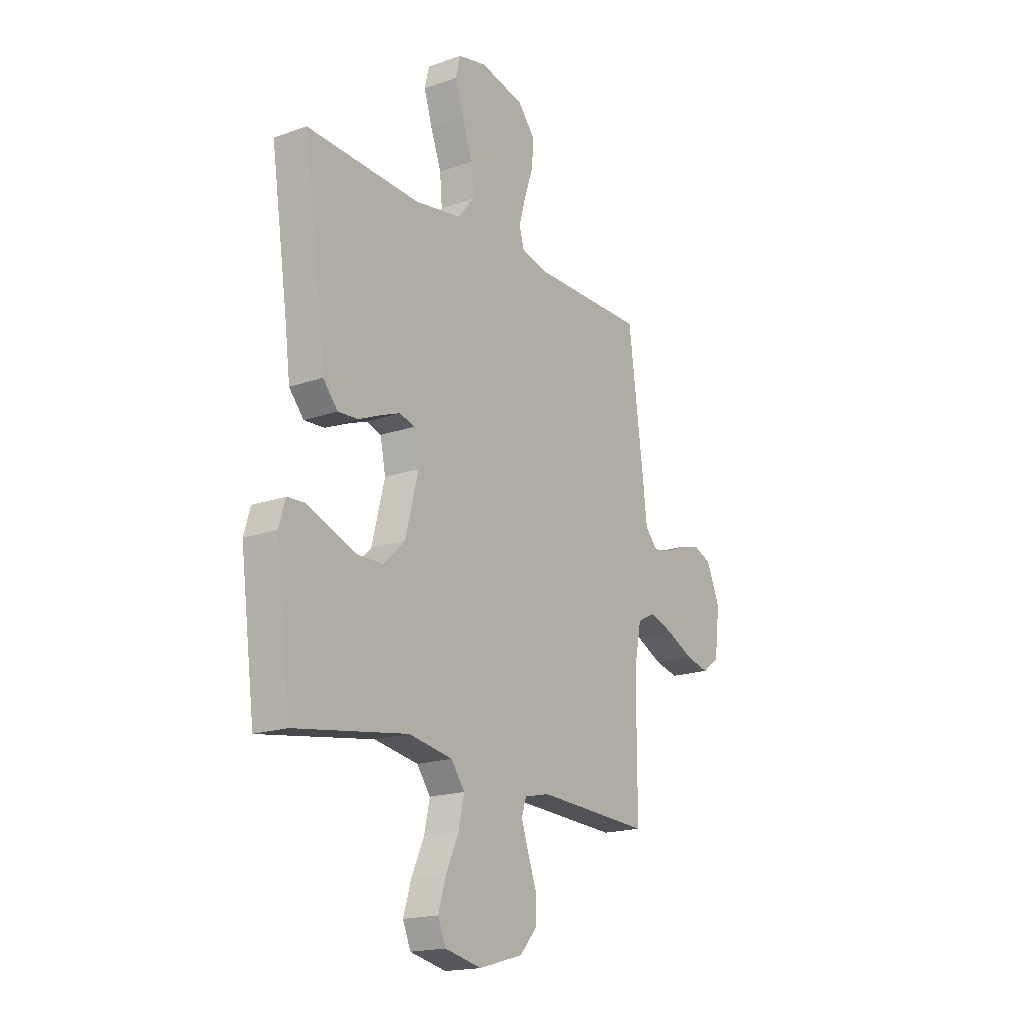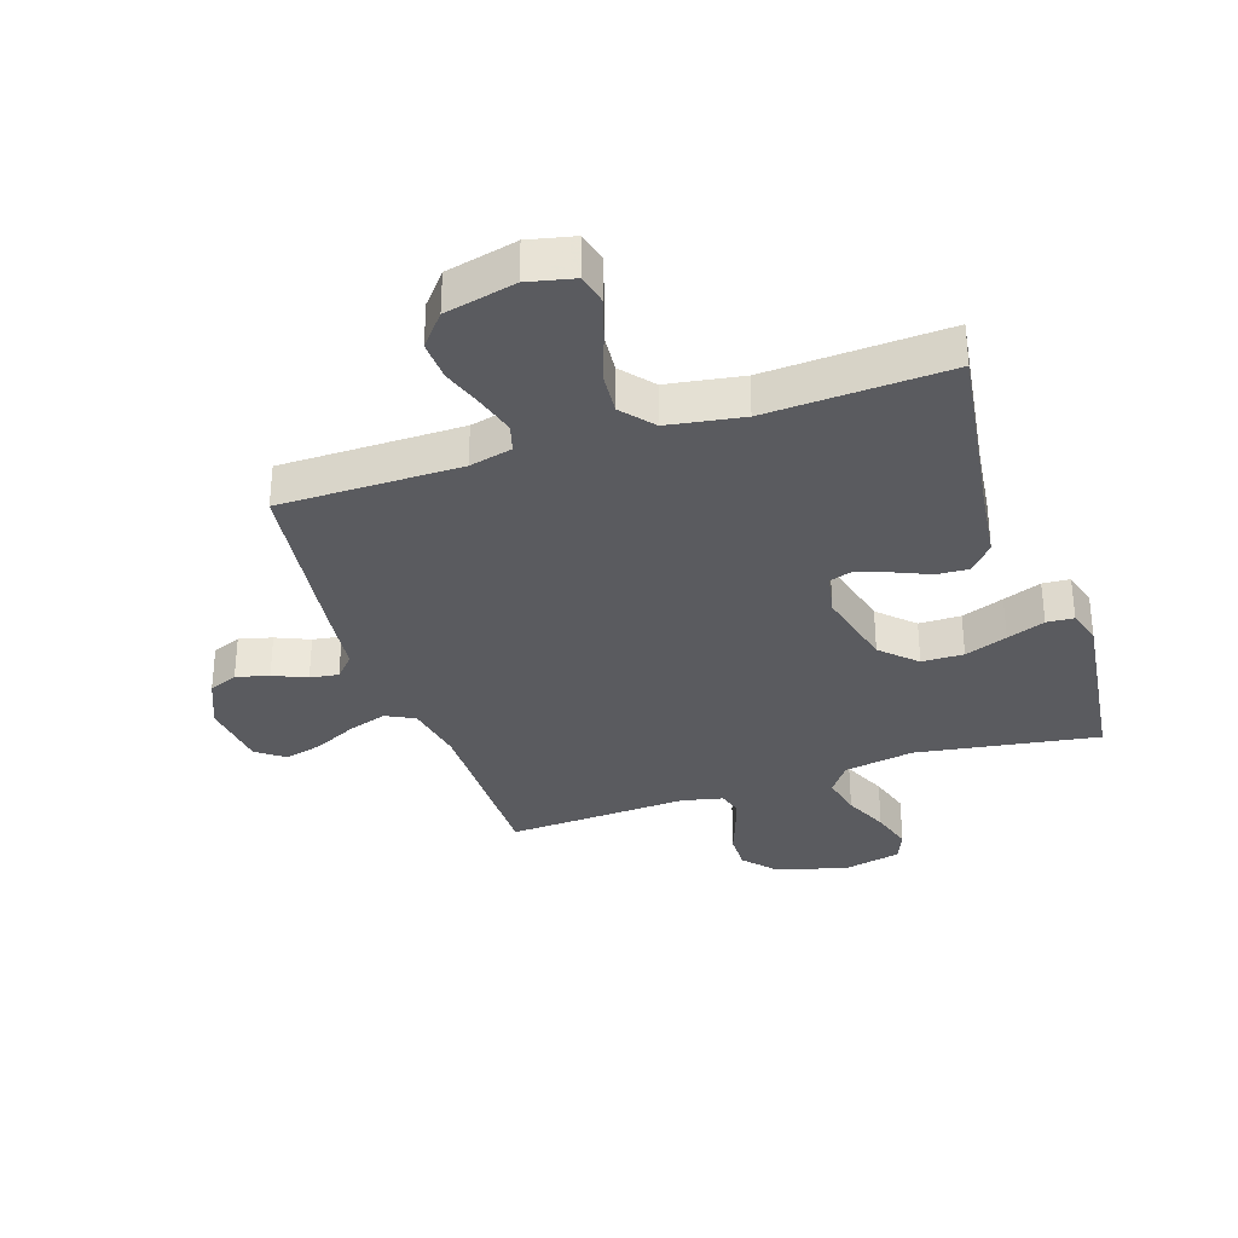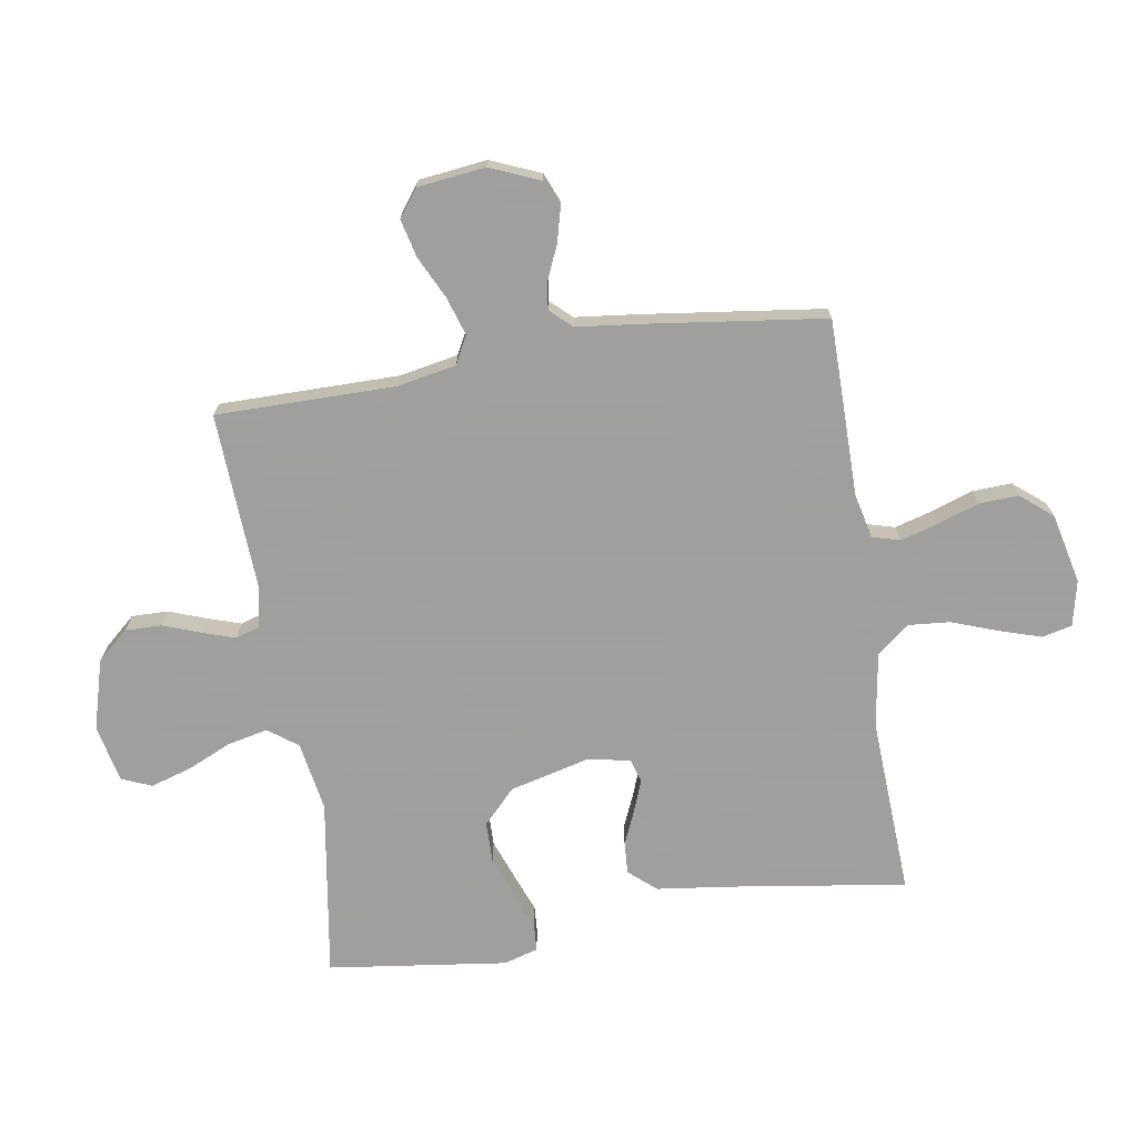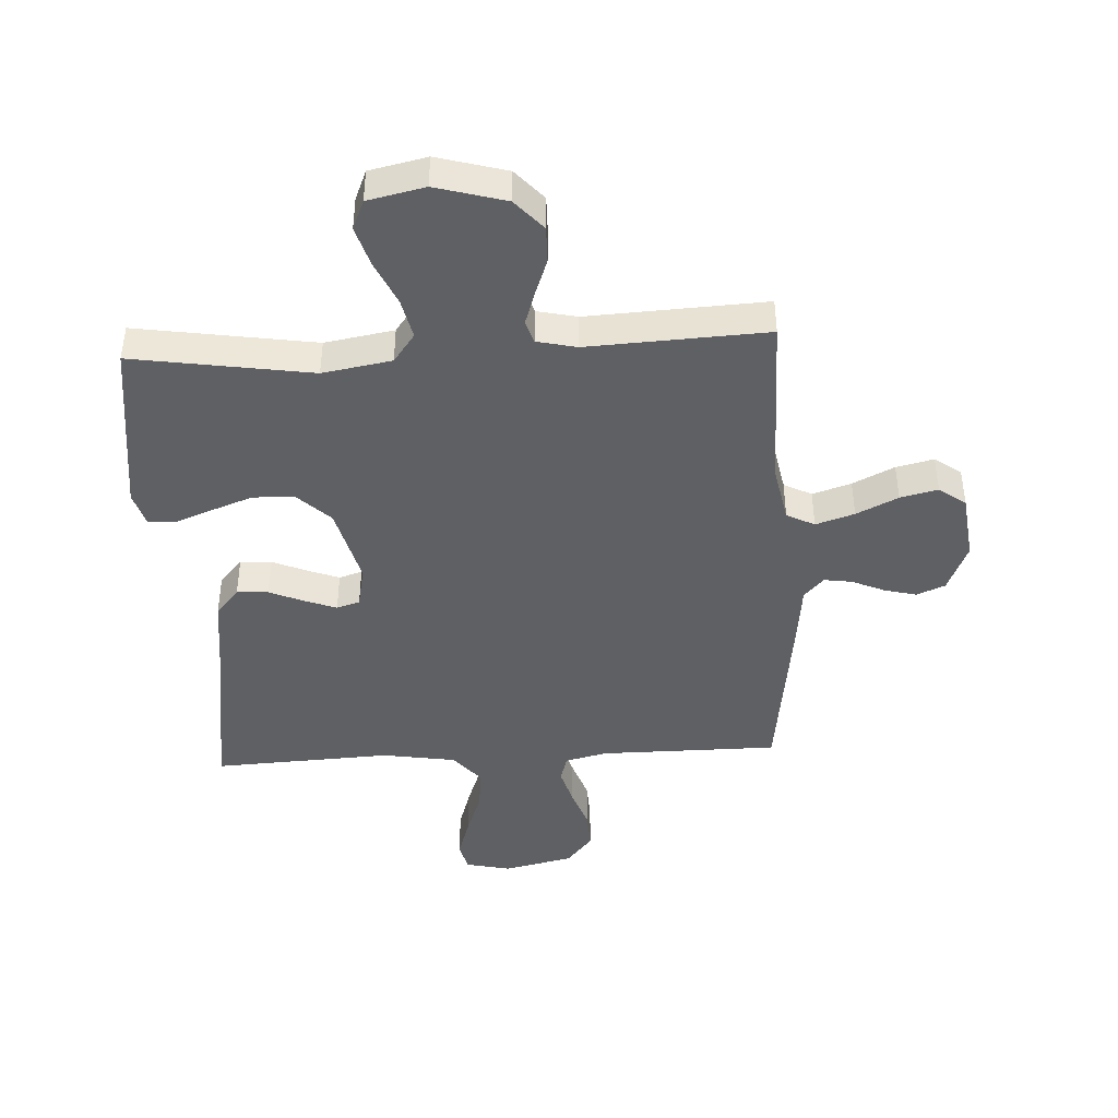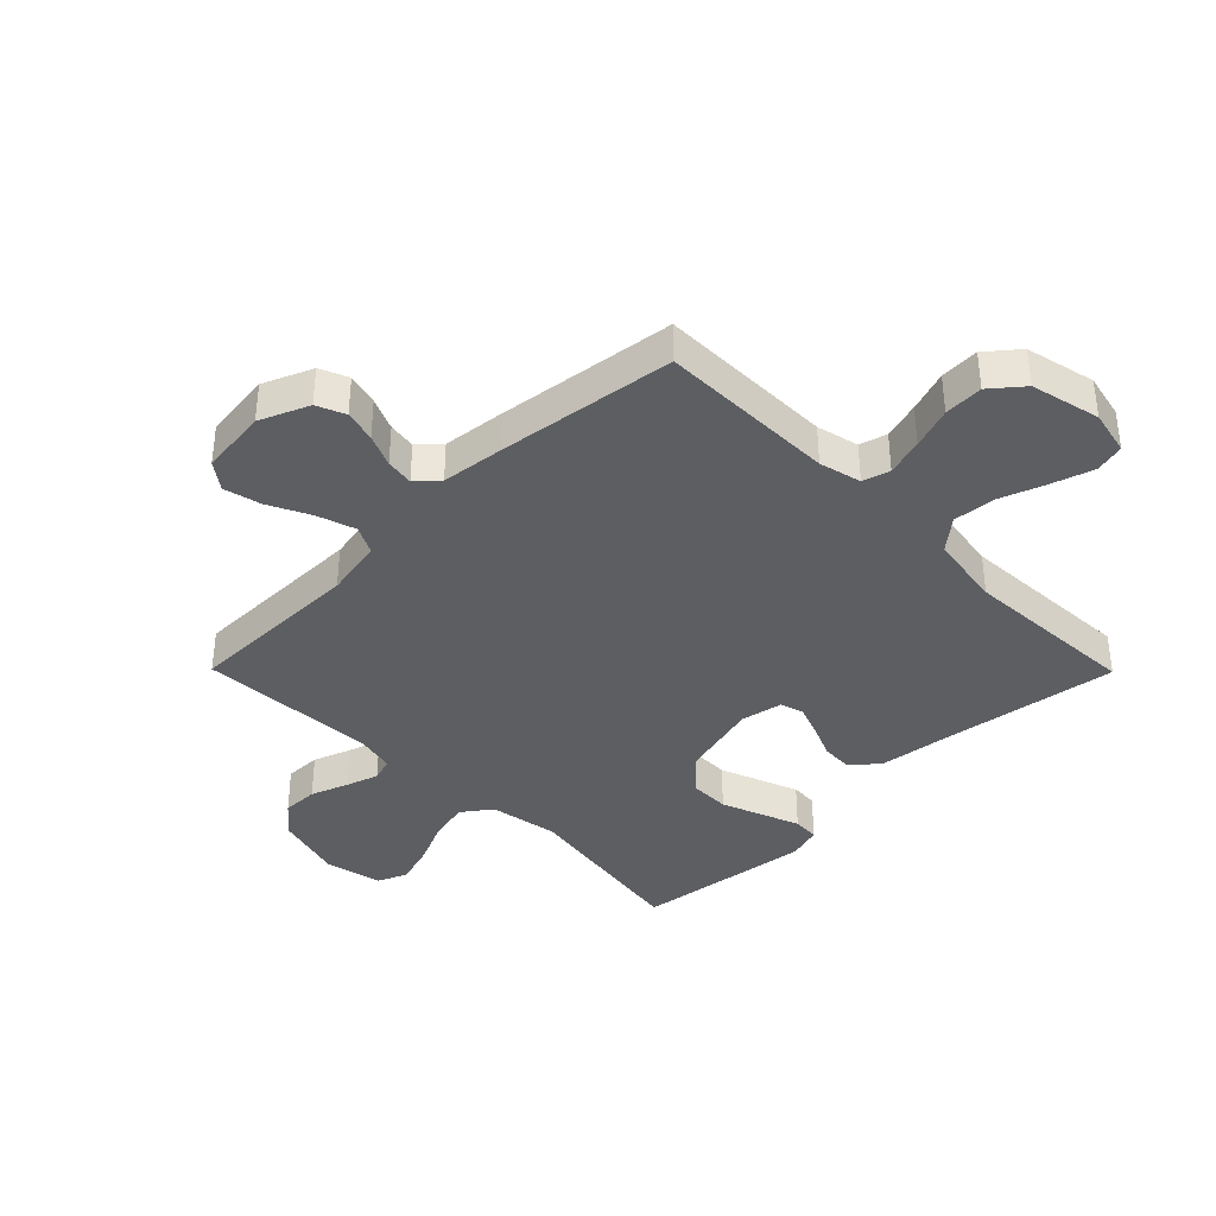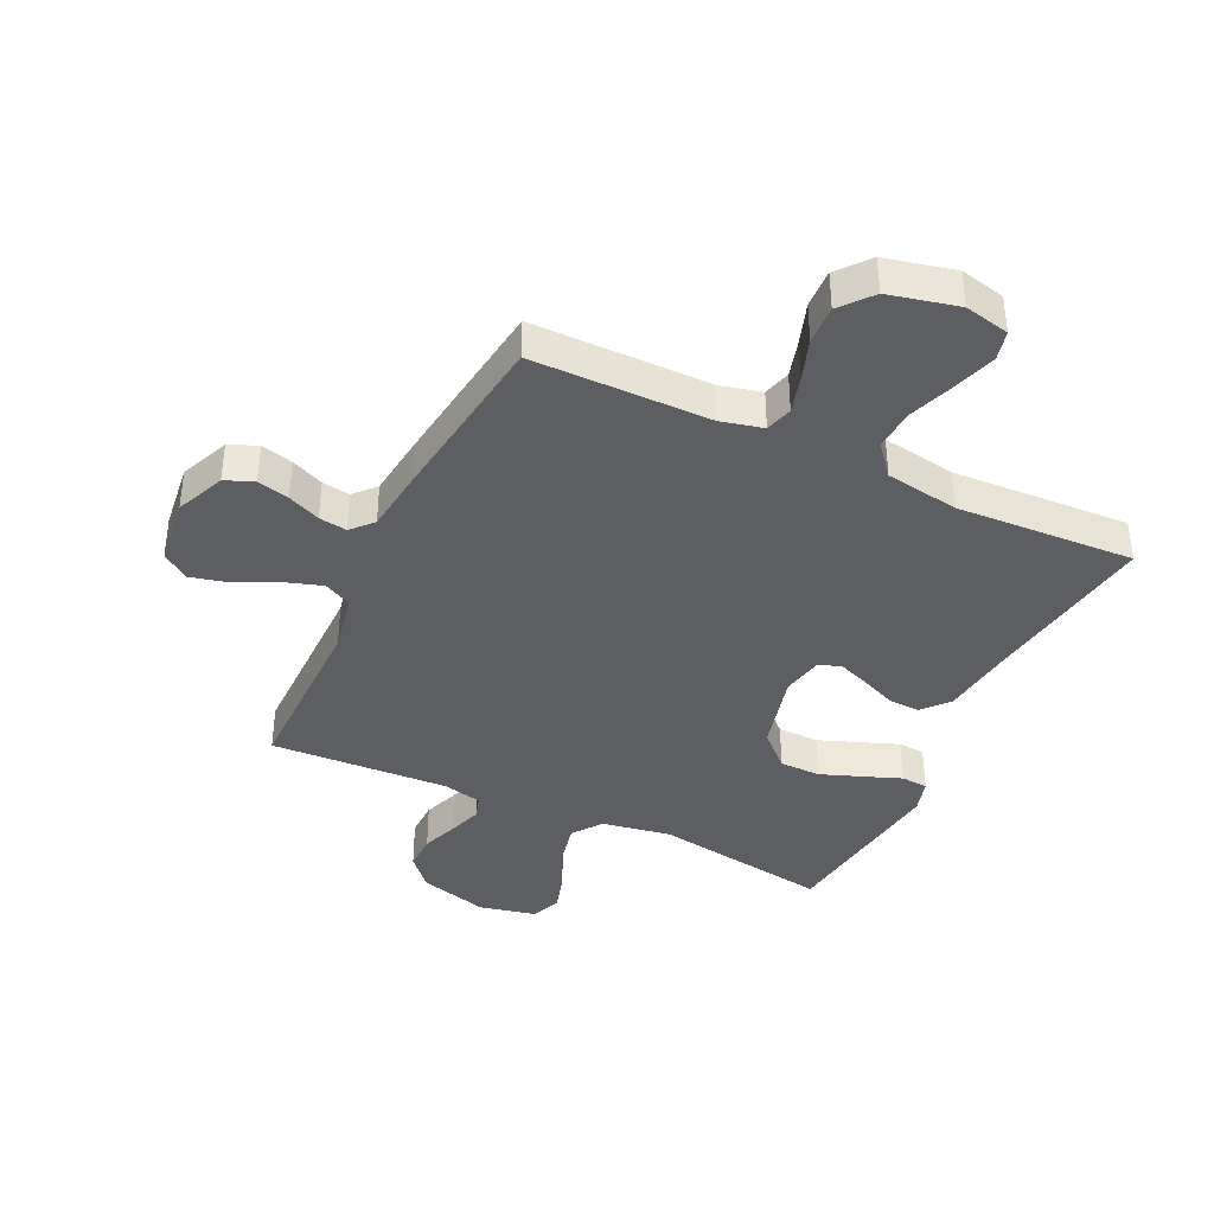
<metadata>
{"format":"obj","ext":"obj","renderer":"f3d","projection":"perspective","resolution":1024,"background":"white","views":[{"elev":-18.2,"azim":124.4,"up":"+Z"},{"elev":-33.2,"azim":18.4,"up":"+Y"},{"elev":-71.5,"azim":-80.9,"up":"+Y"},{"elev":-43.2,"azim":-176.9,"up":"+Y"},{"elev":-37.9,"azim":-45.3,"up":"+Y"},{"elev":-38.9,"azim":-25.4,"up":"+Y"}]}
</metadata>
<code>
v -0.5 0.07 -0.5
v -0.5 0.07 -0.2
v -0.519 0.07 -0.101
v -0.566 0.07 -0.077
v -0.631 0.07 -0.098
v -0.701 0.07 -0.132
v -0.764 0.07 -0.147
v -0.809 0.07 -0.114
v -0.823 0.07 0
v -0.788 0.07 0.083
v -0.74 0.07 0.103
v -0.686 0.07 0.089
v -0.631 0.07 0.065
v -0.584 0.07 0.058
v -0.551 0.07 0.094
v -0.539 0.07 0.2
v -0.5 0.07 0.5
v -0.2 0.07 0.501
v -0.129 0.07 0.518
v -0.116 0.07 0.564
v -0.134 0.07 0.627
v -0.158 0.07 0.697
v -0.161 0.07 0.763
v -0.117 0.07 0.816
v 0 0.07 0.843
v 0.076 0.07 0.826
v 0.088 0.07 0.776
v 0.066 0.07 0.706
v 0.038 0.07 0.629
v 0.032 0.07 0.558
v 0.076 0.07 0.505
v 0.2 0.07 0.485
v 0.5 0.07 0.5
v 0.456 0.07 0.2
v 0.441 0.07 0.08
v 0.402 0.07 0.035
v 0.349 0.07 0.038
v 0.291 0.07 0.063
v 0.238 0.07 0.083
v 0.199 0.07 0.071
v 0.185 0.07 0
v 0.219 0.07 -0.134
v 0.275 0.07 -0.188
v 0.344 0.07 -0.189
v 0.414 0.07 -0.163
v 0.477 0.07 -0.139
v 0.522 0.07 -0.142
v 0.539 0.07 -0.2
v 0.5 0.07 -0.5
v 0.2 0.07 -0.453
v 0.084 0.07 -0.473
v 0.048 0.07 -0.522
v 0.063 0.07 -0.59
v 0.096 0.07 -0.663
v 0.117 0.07 -0.732
v 0.096 0.07 -0.782
v 0 0.07 -0.803
v -0.117 0.07 -0.77
v -0.163 0.07 -0.718
v -0.162 0.07 -0.657
v -0.139 0.07 -0.594
v -0.121 0.07 -0.539
v -0.133 0.07 -0.5
v -0.2 0.07 -0.485
v -0.5 0 -0.5
v -0.5 0 -0.2
v -0.519 0 -0.101
v -0.566 0 -0.077
v -0.631 0 -0.098
v -0.701 0 -0.132
v -0.764 0 -0.147
v -0.809 0 -0.114
v -0.823 0 0
v -0.788 0 0.083
v -0.74 0 0.103
v -0.686 0 0.089
v -0.631 0 0.065
v -0.584 0 0.058
v -0.551 0 0.094
v -0.539 0 0.2
v -0.5 0 0.5
v -0.2 0 0.501
v -0.129 0 0.518
v -0.116 0 0.564
v -0.134 0 0.627
v -0.158 0 0.697
v -0.161 0 0.763
v -0.117 0 0.816
v 0 0 0.843
v 0.076 0 0.826
v 0.088 0 0.776
v 0.066 0 0.706
v 0.038 0 0.629
v 0.032 0 0.558
v 0.076 0 0.505
v 0.2 0 0.485
v 0.5 0 0.5
v 0.456 0 0.2
v 0.441 0 0.08
v 0.402 0 0.035
v 0.349 0 0.038
v 0.291 0 0.063
v 0.238 0 0.083
v 0.199 0 0.071
v 0.185 0 0
v 0.219 0 -0.134
v 0.275 0 -0.188
v 0.344 0 -0.189
v 0.414 0 -0.163
v 0.477 0 -0.139
v 0.522 0 -0.142
v 0.539 0 -0.2
v 0.5 0 -0.5
v 0.2 0 -0.453
v 0.084 0 -0.473
v 0.048 0 -0.522
v 0.063 0 -0.59
v 0.096 0 -0.663
v 0.117 0 -0.732
v 0.096 0 -0.782
v 0 0 -0.803
v -0.117 0 -0.77
v -0.163 0 -0.718
v -0.162 0 -0.657
v -0.139 0 -0.594
v -0.121 0 -0.539
v -0.133 0 -0.5
v -0.2 0 -0.485
f 58 59 60 61
f 58 61 62
f 57 58 62
f 56 57 62 63
f 53 54 55 56
f 52 53 56 63
f 47 48 49 50
f 45 46 47 50
f 44 45 50 51
f 43 44 51
f 42 43 51 52
f 35 36 37 38
f 34 35 38 39
f 32 33 34 39
f 31 32 39 40
f 26 27 28 29
f 24 25 26 29
f 24 29 30
f 21 22 23 24
f 20 21 24 30
f 19 20 30 31
f 15 16 17 18
f 15 18 19 31
f 10 11 12 13
f 10 13 14
f 9 10 14
f 8 9 14
f 5 6 7 8
f 4 5 8 14
f 3 4 14 15
f 64 1 2
f 41 42 52 63
f 40 41 63 64
f 15 31 40 64
f 2 3 15 64
f 125 124 123 122
f 126 125 122
f 126 122 121
f 127 126 121 120
f 120 119 118 117
f 127 120 117 116
f 114 113 112 111
f 114 111 110 109
f 115 114 109 108
f 115 108 107
f 116 115 107 106
f 102 101 100 99
f 103 102 99 98
f 103 98 97 96
f 104 103 96 95
f 93 92 91 90
f 93 90 89 88
f 94 93 88
f 88 87 86 85
f 94 88 85 84
f 95 94 84 83
f 82 81 80 79
f 95 83 82 79
f 77 76 75 74
f 78 77 74
f 78 74 73
f 78 73 72
f 72 71 70 69
f 78 72 69 68
f 79 78 68 67
f 66 65 128
f 127 116 106 105
f 128 127 105 104
f 128 104 95 79
f 128 79 67 66
f 1 65 66 2
f 2 66 67 3
f 3 67 68 4
f 4 68 69 5
f 5 69 70 6
f 6 70 71 7
f 7 71 72 8
f 8 72 73 9
f 9 73 74 10
f 10 74 75 11
f 11 75 76 12
f 12 76 77 13
f 13 77 78 14
f 14 78 79 15
f 15 79 80 16
f 16 80 81 17
f 17 81 82 18
f 18 82 83 19
f 19 83 84 20
f 20 84 85 21
f 21 85 86 22
f 22 86 87 23
f 23 87 88 24
f 24 88 89 25
f 25 89 90 26
f 26 90 91 27
f 27 91 92 28
f 28 92 93 29
f 29 93 94 30
f 30 94 95 31
f 31 95 96 32
f 32 96 97 33
f 33 97 98 34
f 34 98 99 35
f 35 99 100 36
f 36 100 101 37
f 37 101 102 38
f 38 102 103 39
f 39 103 104 40
f 40 104 105 41
f 41 105 106 42
f 42 106 107 43
f 43 107 108 44
f 44 108 109 45
f 45 109 110 46
f 46 110 111 47
f 47 111 112 48
f 48 112 113 49
f 49 113 114 50
f 50 114 115 51
f 51 115 116 52
f 52 116 117 53
f 53 117 118 54
f 54 118 119 55
f 55 119 120 56
f 56 120 121 57
f 57 121 122 58
f 58 122 123 59
f 59 123 124 60
f 60 124 125 61
f 61 125 126 62
f 62 126 127 63
f 63 127 128 64
f 64 128 65 1

</code>
